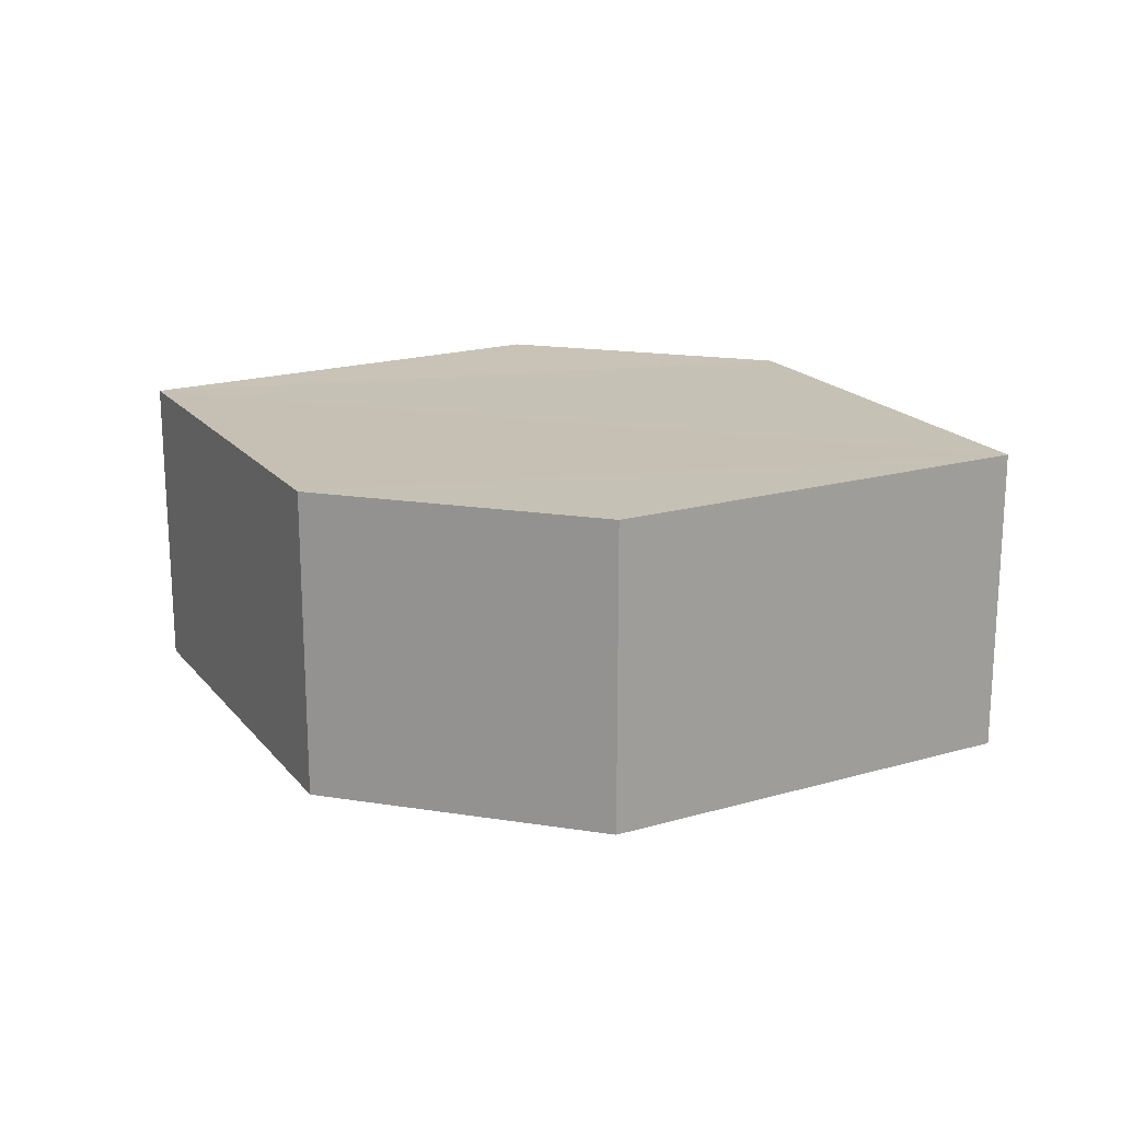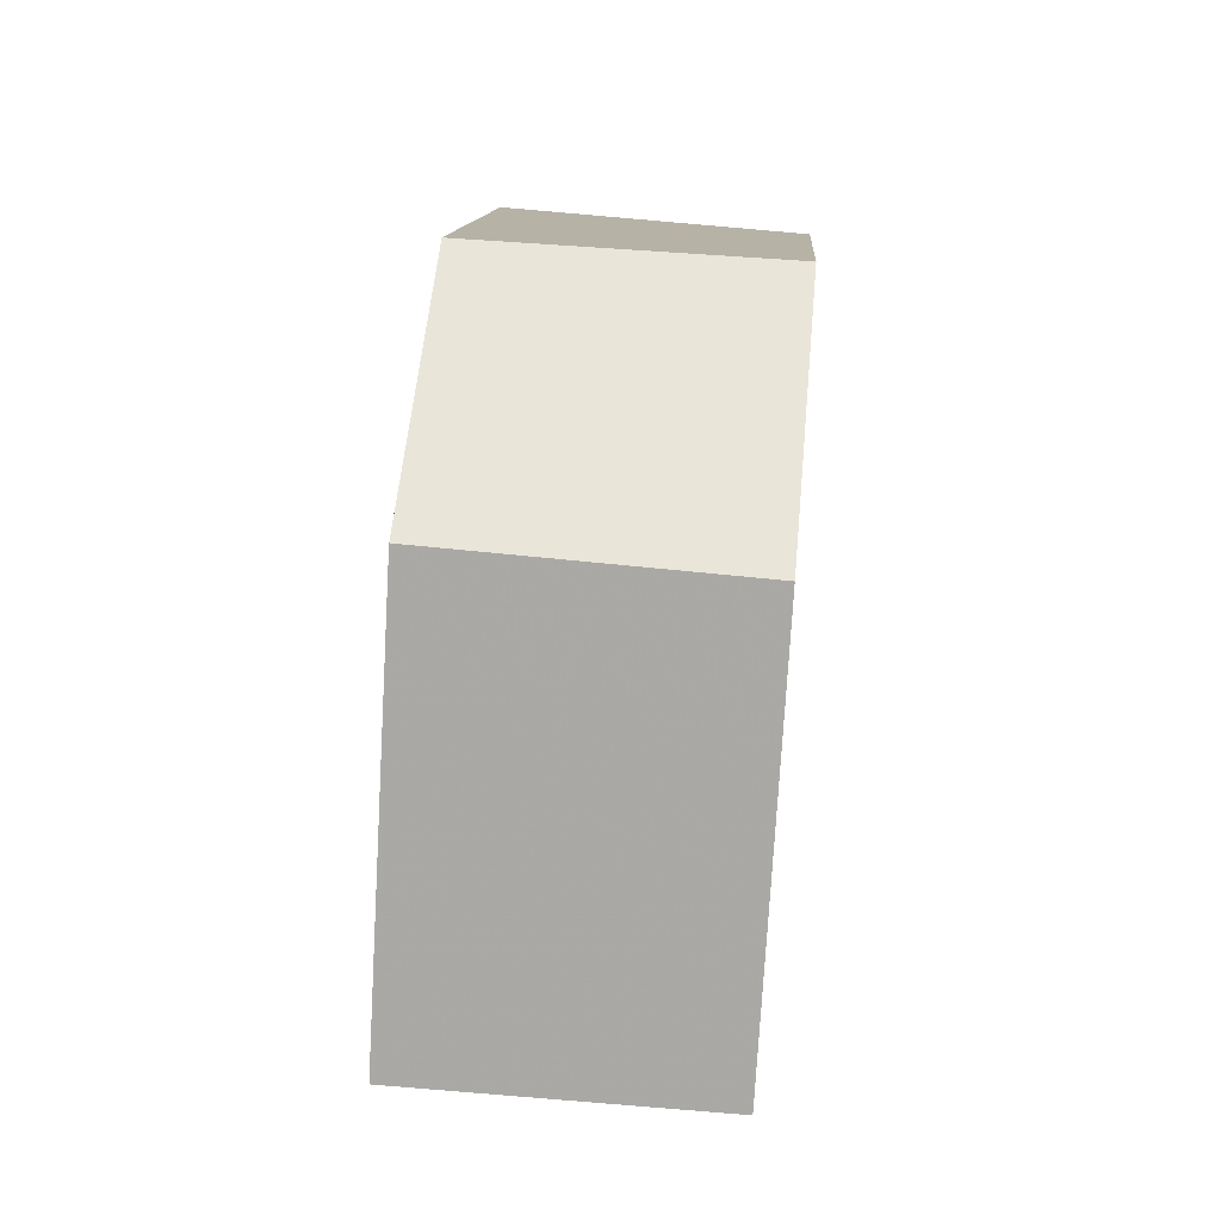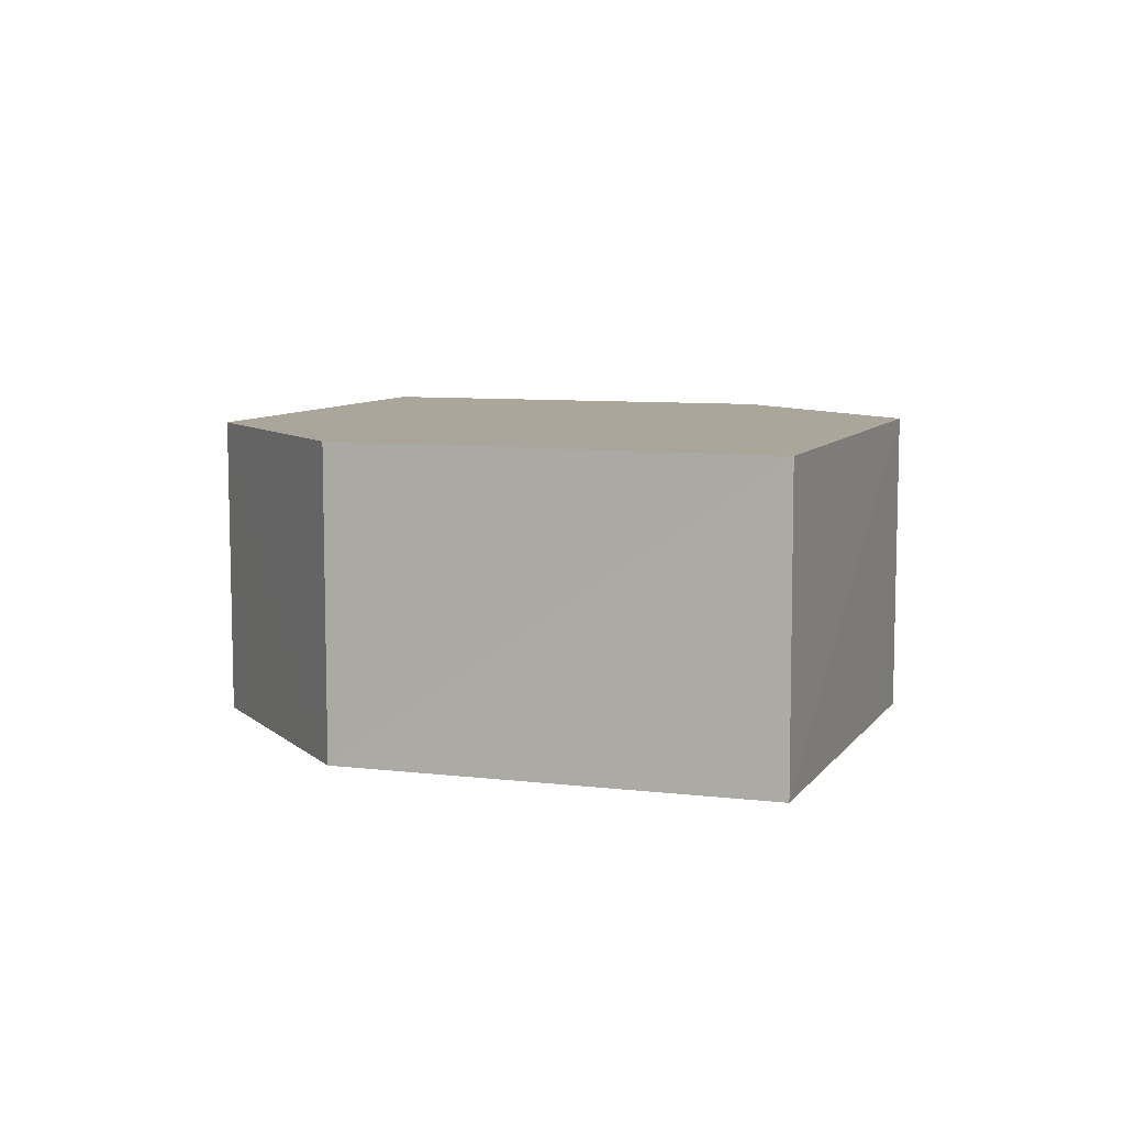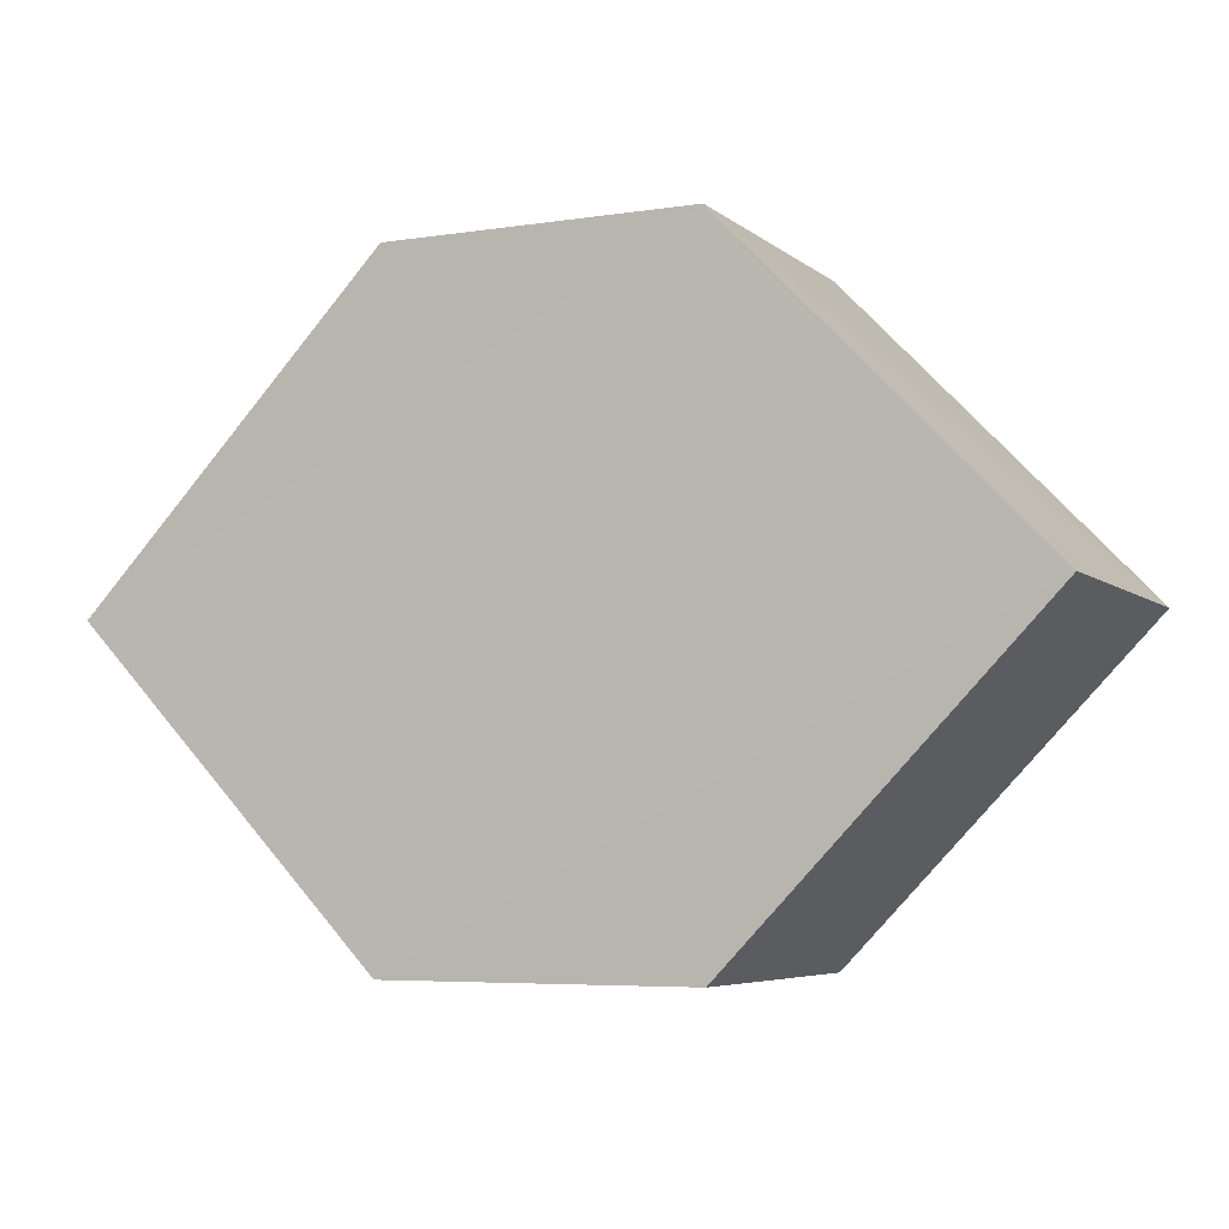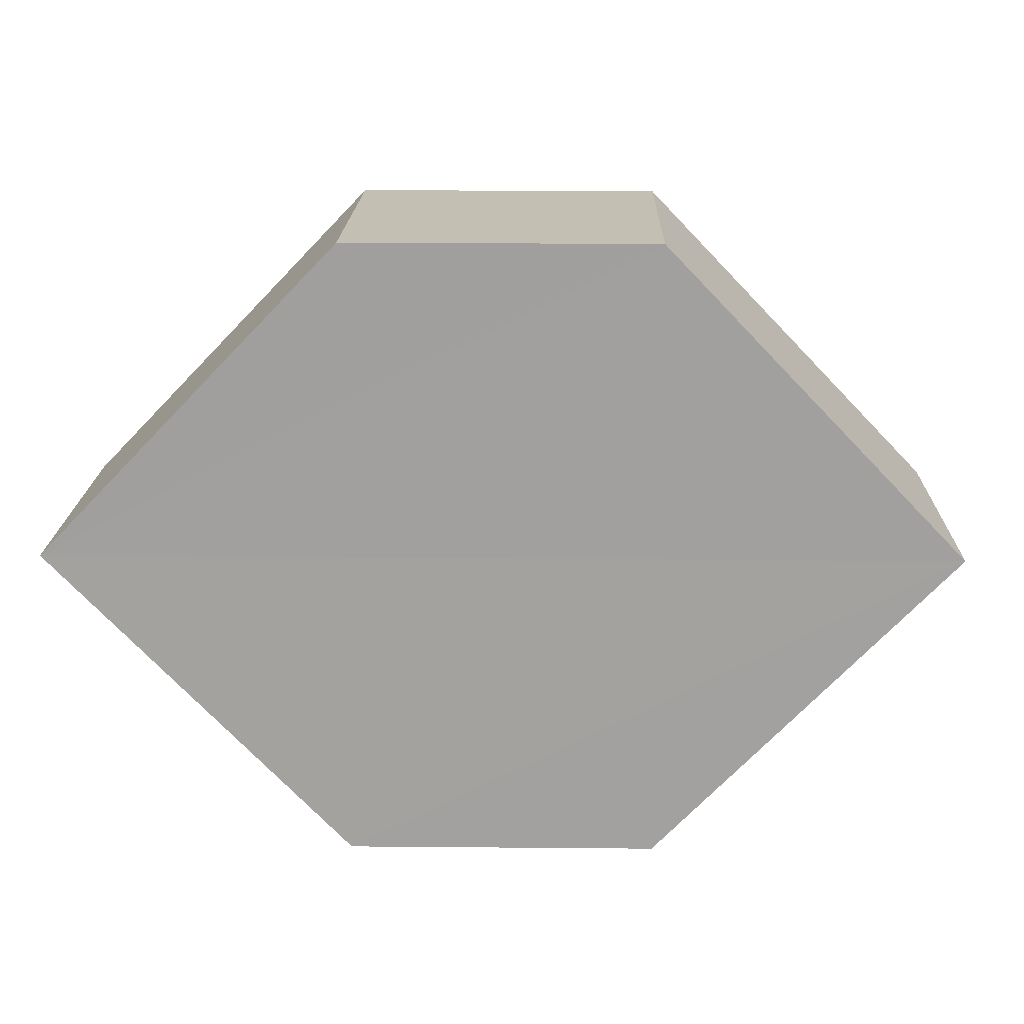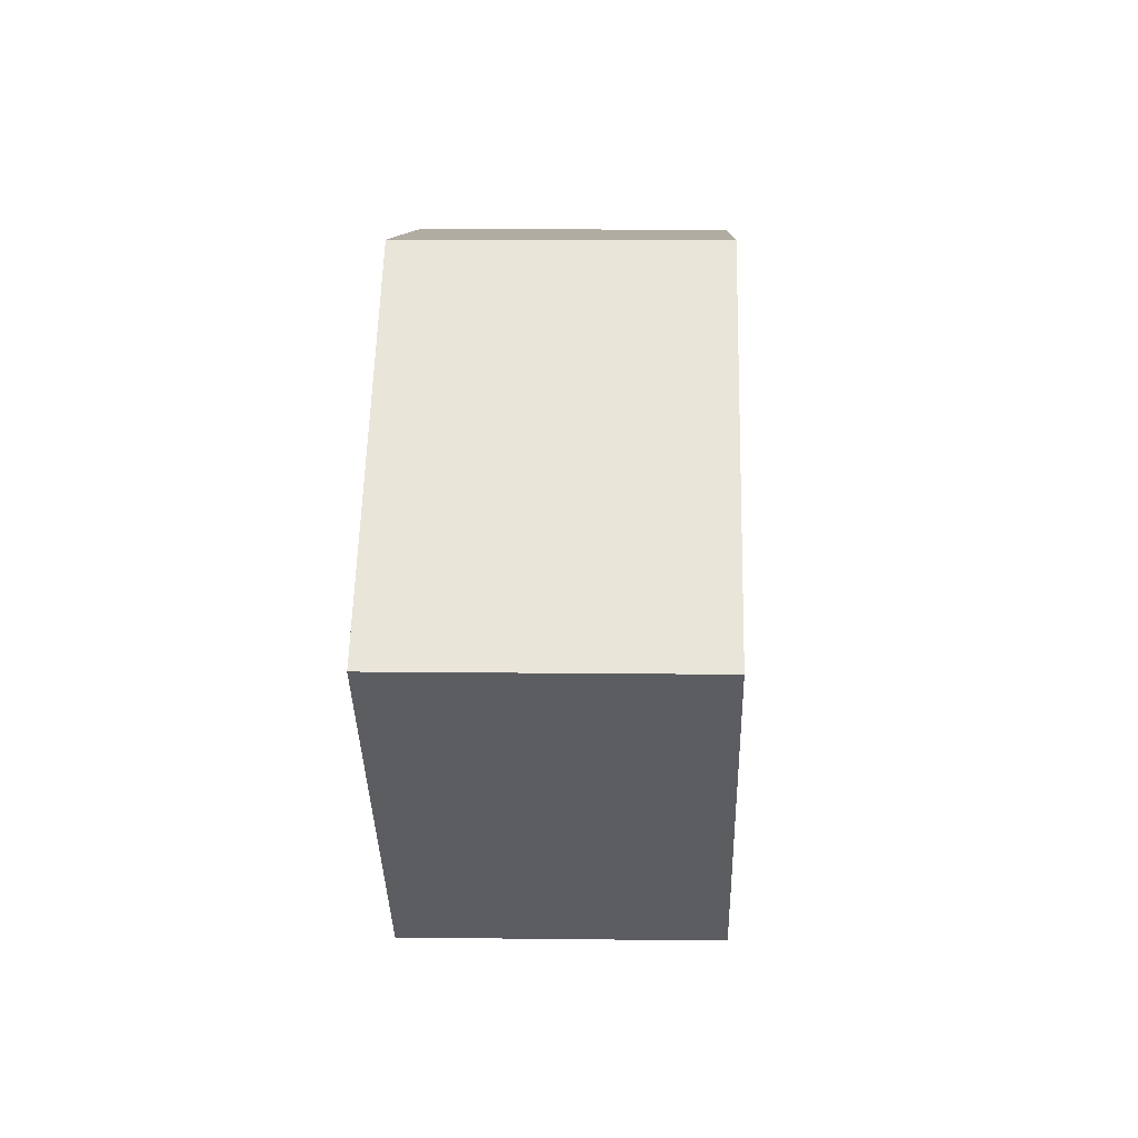
<metadata>
{"format":"obj","ext":"obj","renderer":"f3d","projection":"perspective","resolution":1024,"background":"white","views":[{"elev":18.5,"azim":17.3,"up":"+Y"},{"elev":58.0,"azim":95.2,"up":"+Z"},{"elev":7.9,"azim":64.4,"up":"+Y"},{"elev":-5.6,"azim":-154.6,"up":"+Z"},{"elev":17.8,"azim":1.0,"up":"+Z"},{"elev":10.0,"azim":-87.9,"up":"+Z"}]}
</metadata>
<code>
o 4485
v 2229 1879 17.01
v 2229 1879 17
v 2229 1879 17.01
v 2229 1879 17.01
v 2229 1879 17.01
v 2229 1879 17
v 2229 1879 17.01
v 2229 1879 17
v 2229 1879 17
v 2229 1879 17
v 2229 1879 16.99
v 2229 1879 16.99
v 2229 1879 16.99
v 2229 1879 16.99
v 2229 1879 16.99
v 2229 1879 17
v 2229 1879 16.99
v 2229 1879 16.99
v 2229 1879 17
v 2229 1879 16.99
v 2229 1879 17
v 2229 1879 17
v 2229 1879 17.01
v 2229 1879 17
v 2229 1879 17.01
v 2229 1879 17
v 2229 1879 17.01
v 2229 1879 17.01
v 2229 1879 17.01
v 2229 1879 17.01
v 2229 1879 17
v 2229 1879 17.01
v 2229 1879 17
v 2229 1879 16.99
v 2229 1879 17
v 2229 1879 17
v 2229 1879 16.99
v 2229 1879 16.99
v 2229 1879 16.99
v 2229 1879 17
f 1 2 3
f 4 1 5
f 6 7 8
f 9 10 7
f 11 10 12
f 13 11 14
f 15 16 6
f 15 17 18
f 17 19 20
f 13 21 22
f 22 7 23
f 24 19 25
f 22 25 26
f 6 25 27
f 28 29 30
f 29 31 32
f 33 34 35
f 36 34 37
f 33 38 39
f 36 38 40

</code>
